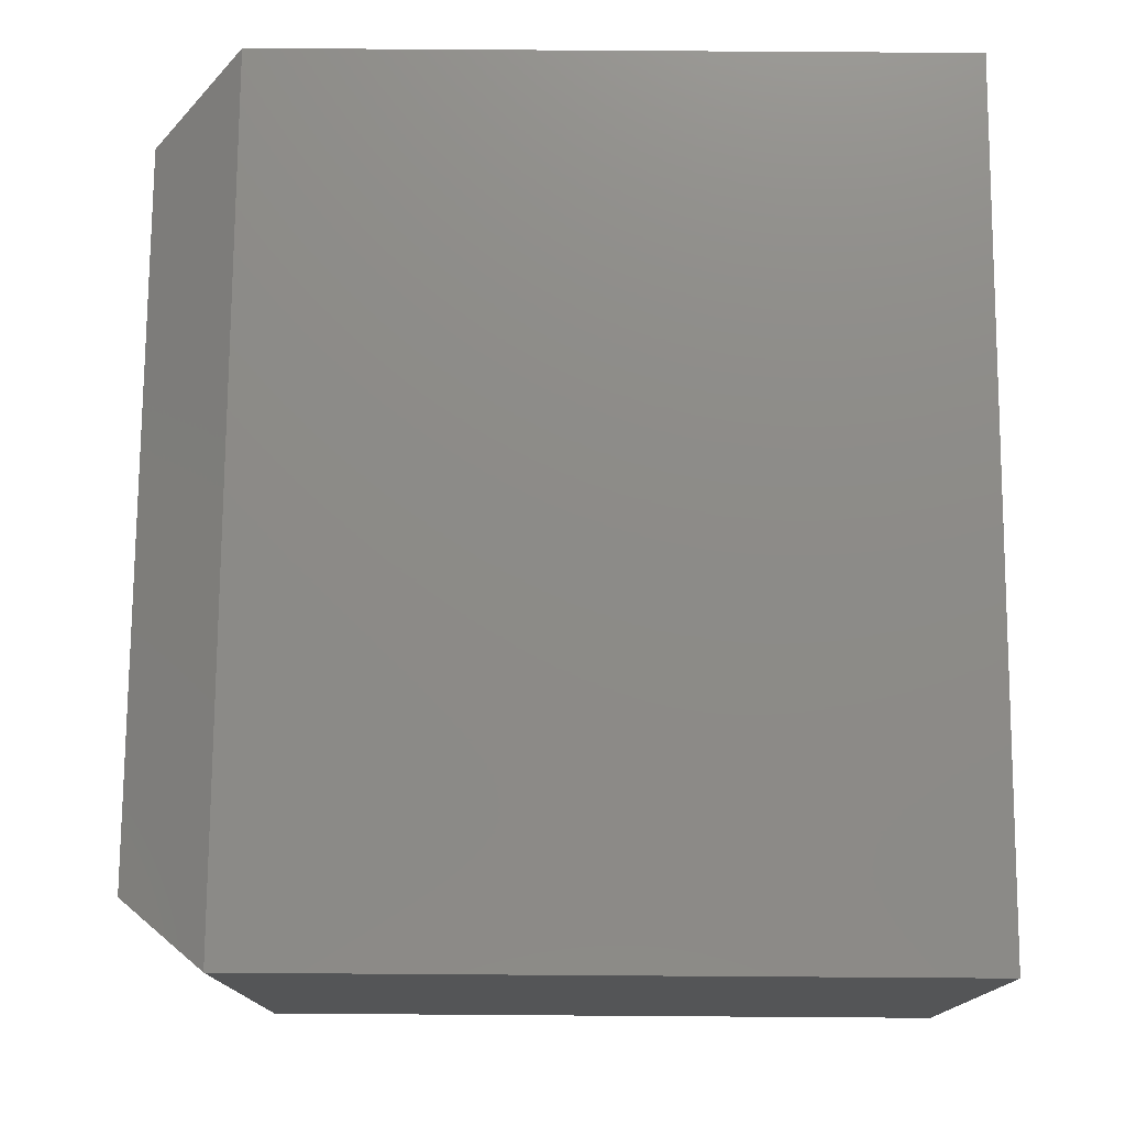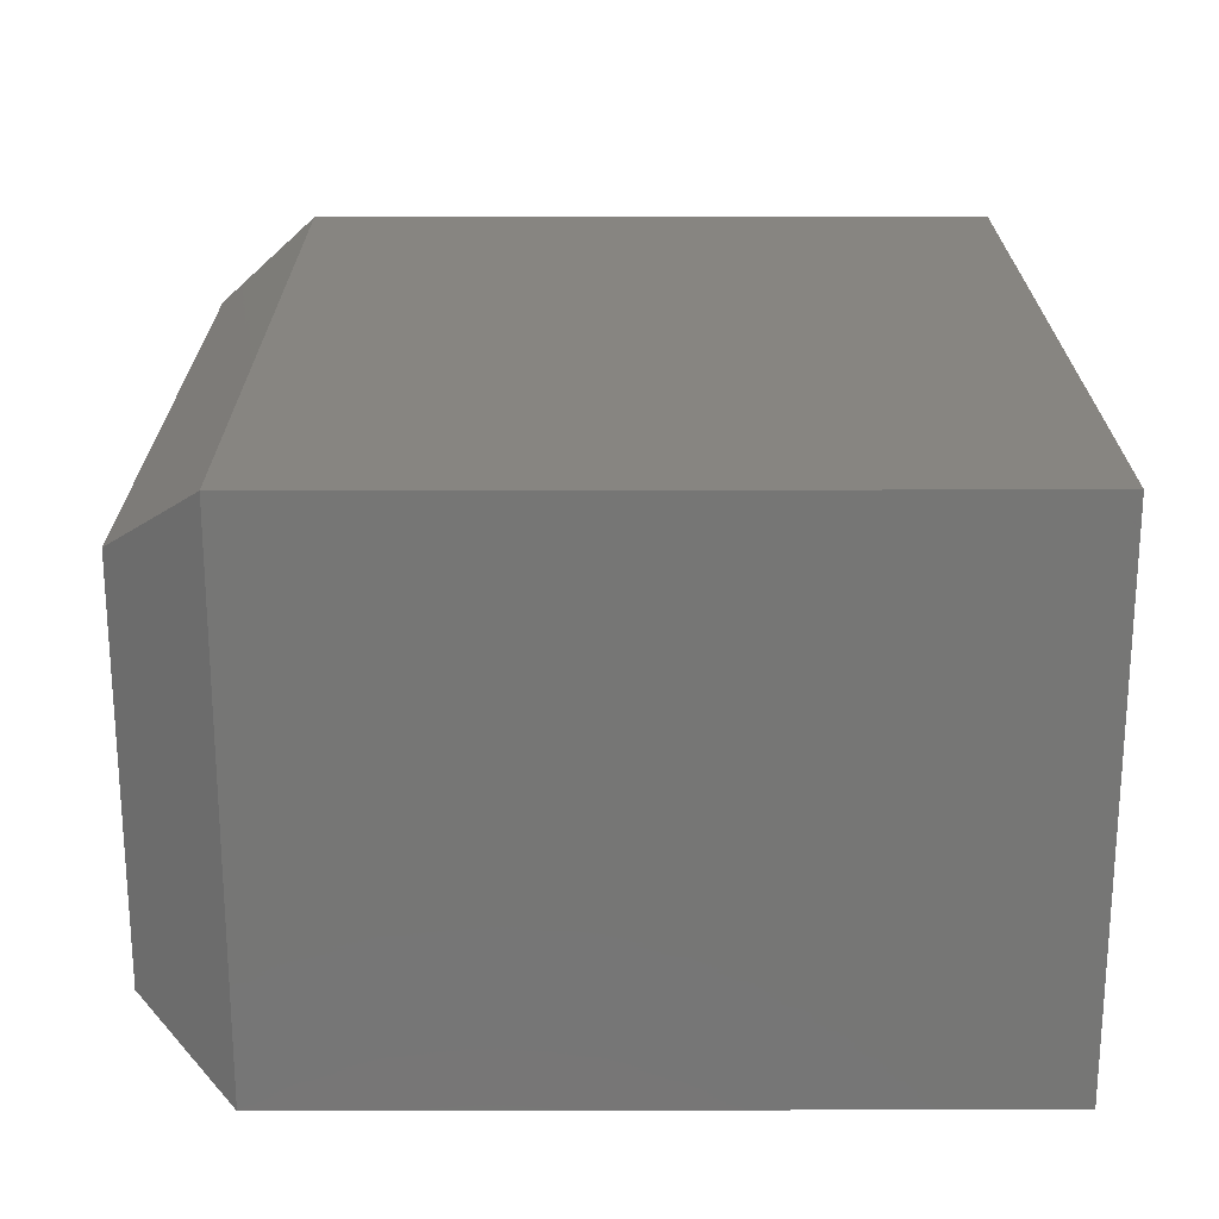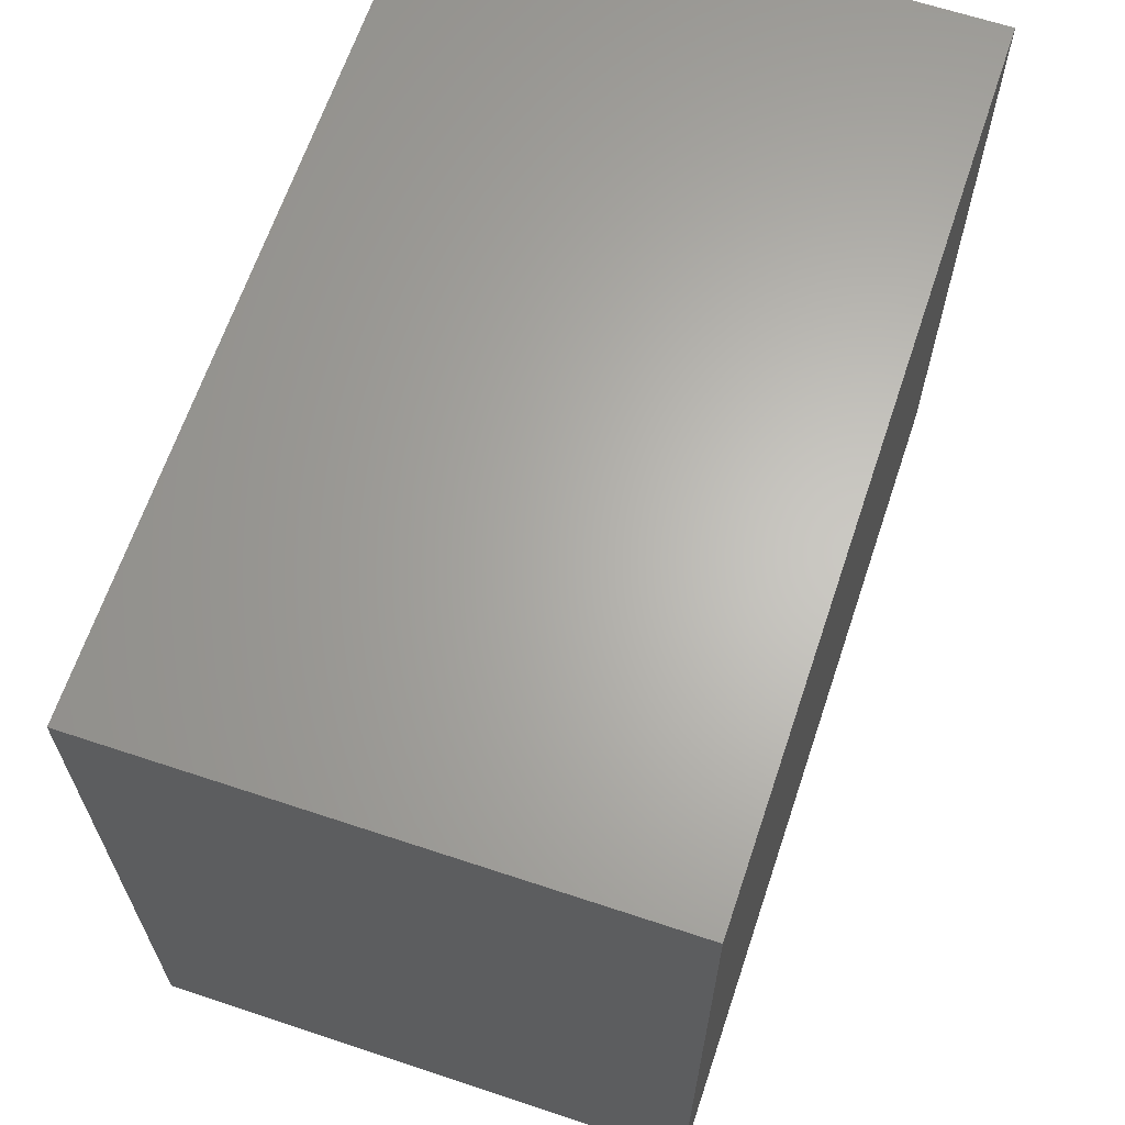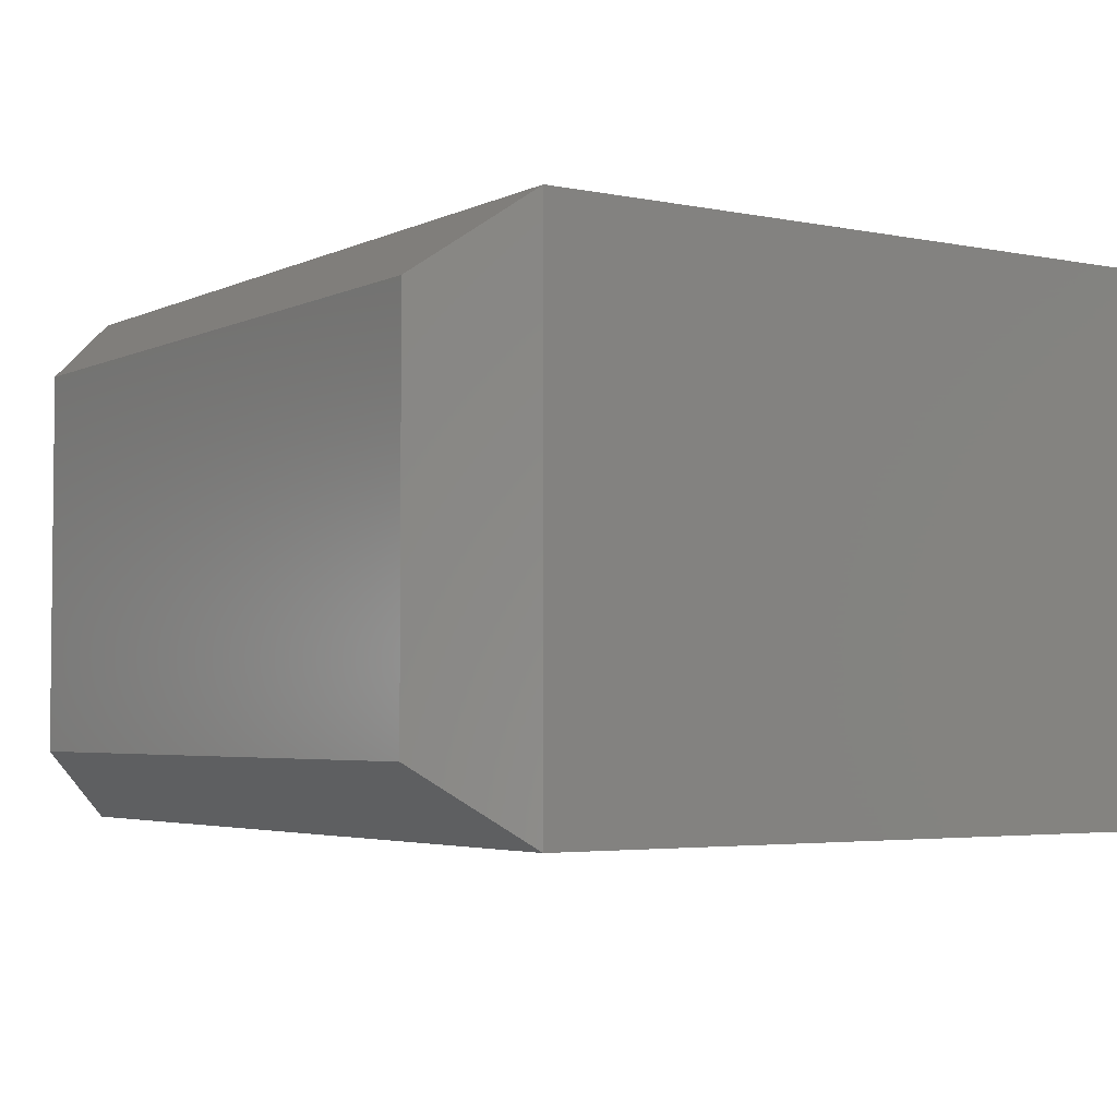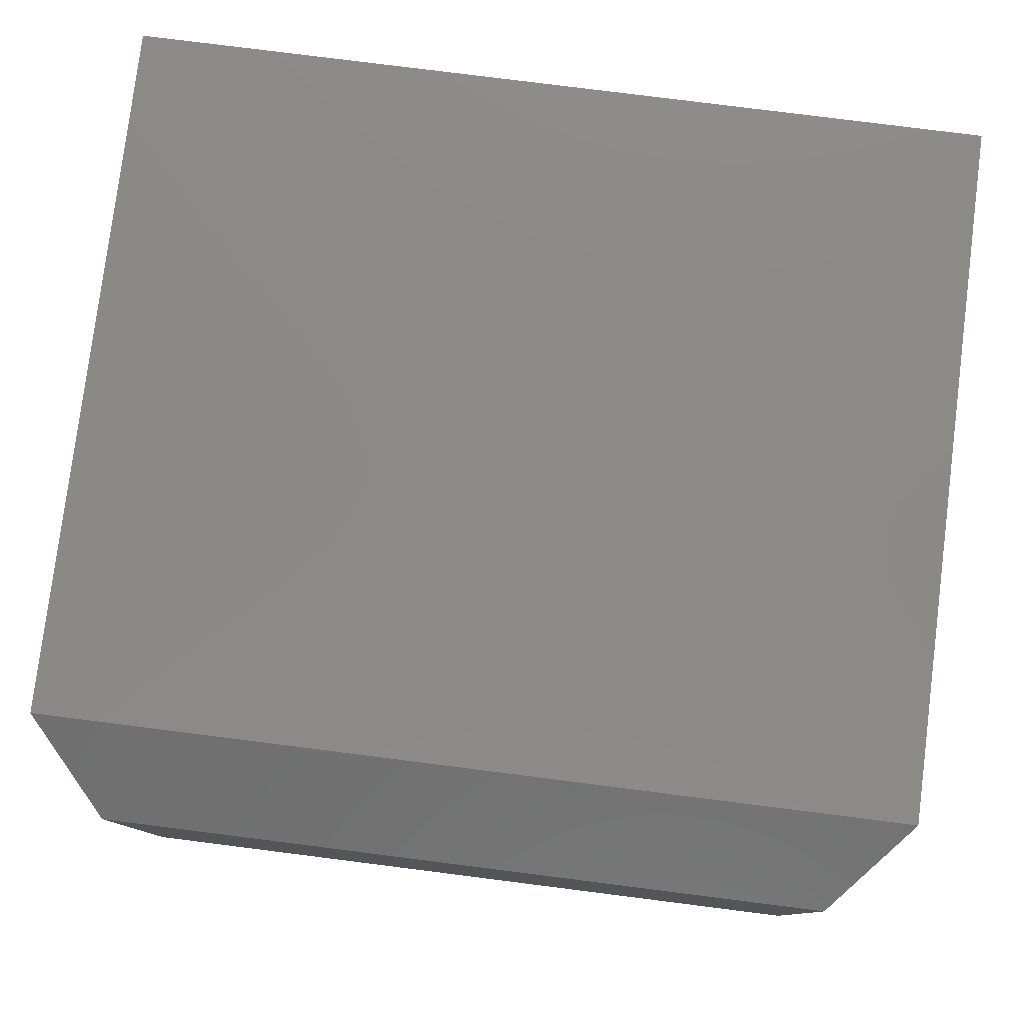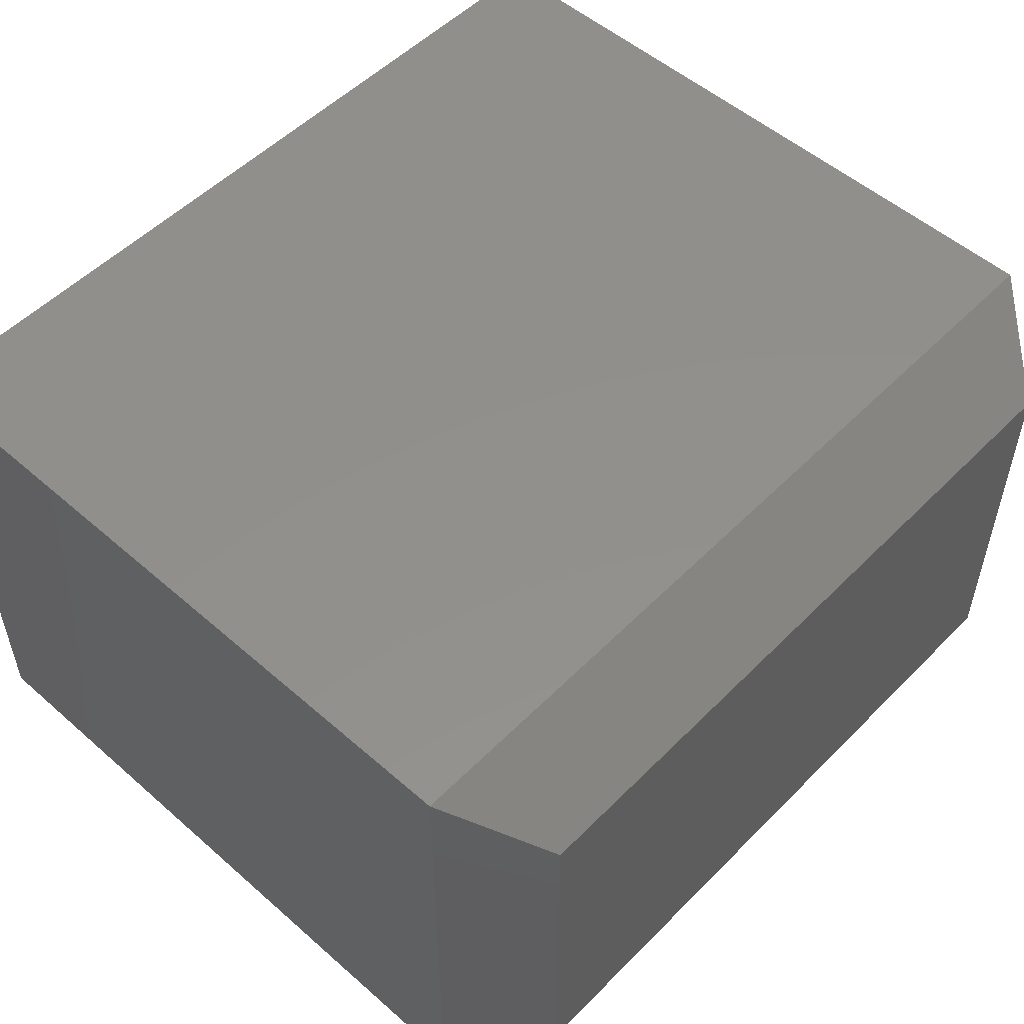
<metadata>
{"format":"stl","ext":"stl","renderer":"f3d","projection":"perspective","resolution":1024,"background":"white","views":[{"elev":76.0,"azim":90.4,"up":"+Z"},{"elev":21.8,"azim":89.8,"up":"+Z"},{"elev":64.8,"azim":108.5,"up":"+Y"},{"elev":-3.7,"azim":56.0,"up":"+Z"},{"elev":79.2,"azim":7.2,"up":"+Z"},{"elev":52.9,"azim":-46.9,"up":"+Z"}]}
</metadata>
<code>
# stl→obj: 12 verts, 20 faces
v 0.0625 -0.6875 0.0625
v 0.6875 -0.6875 0.0625
v 0.0625 -0.6875 0.4033
v 0.6875 -0.6875 0.4033
v 2.852e-17 0 0.4658
v 0 0 0
v 2.852e-17 -0.6094 0.4658
v 2.776e-17 -0.6094 -1.7e-33
v 0.75 -0.6094 0.4658
v 0.75 0 0.4658
v 0.75 0 -4.592e-17
v 0.75 -0.6094 -4.592e-17
f 1 2 3
f 3 2 4
f 5 6 7
f 7 6 8
f 9 10 7
f 7 10 5
f 11 10 12
f 12 10 9
f 8 6 12
f 12 6 11
f 9 7 4
f 4 7 3
f 12 9 2
f 2 9 4
f 8 12 1
f 1 12 2
f 7 8 3
f 3 8 1
f 6 5 11
f 11 5 10

</code>
